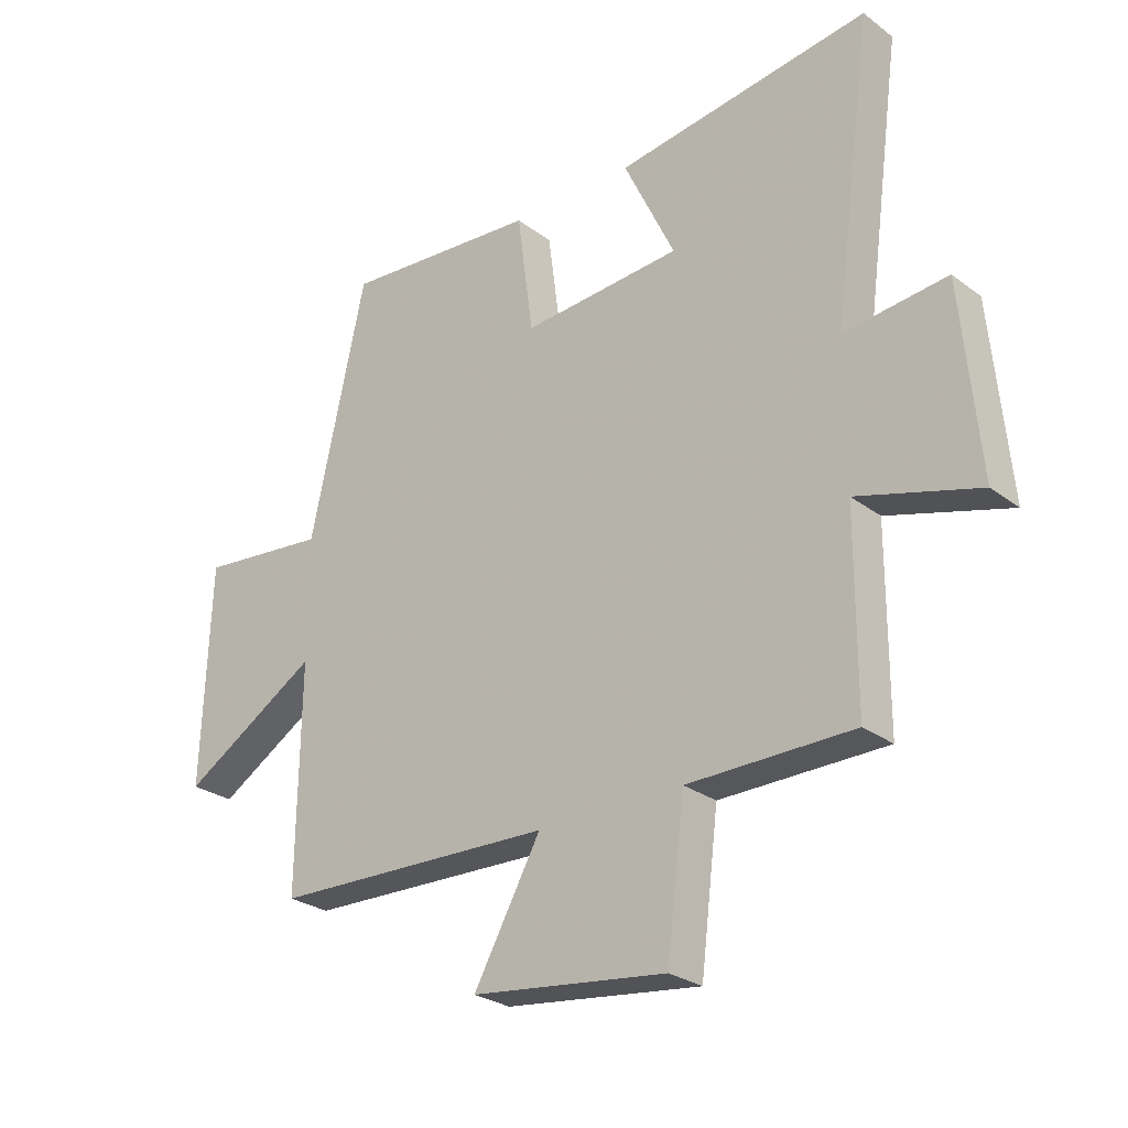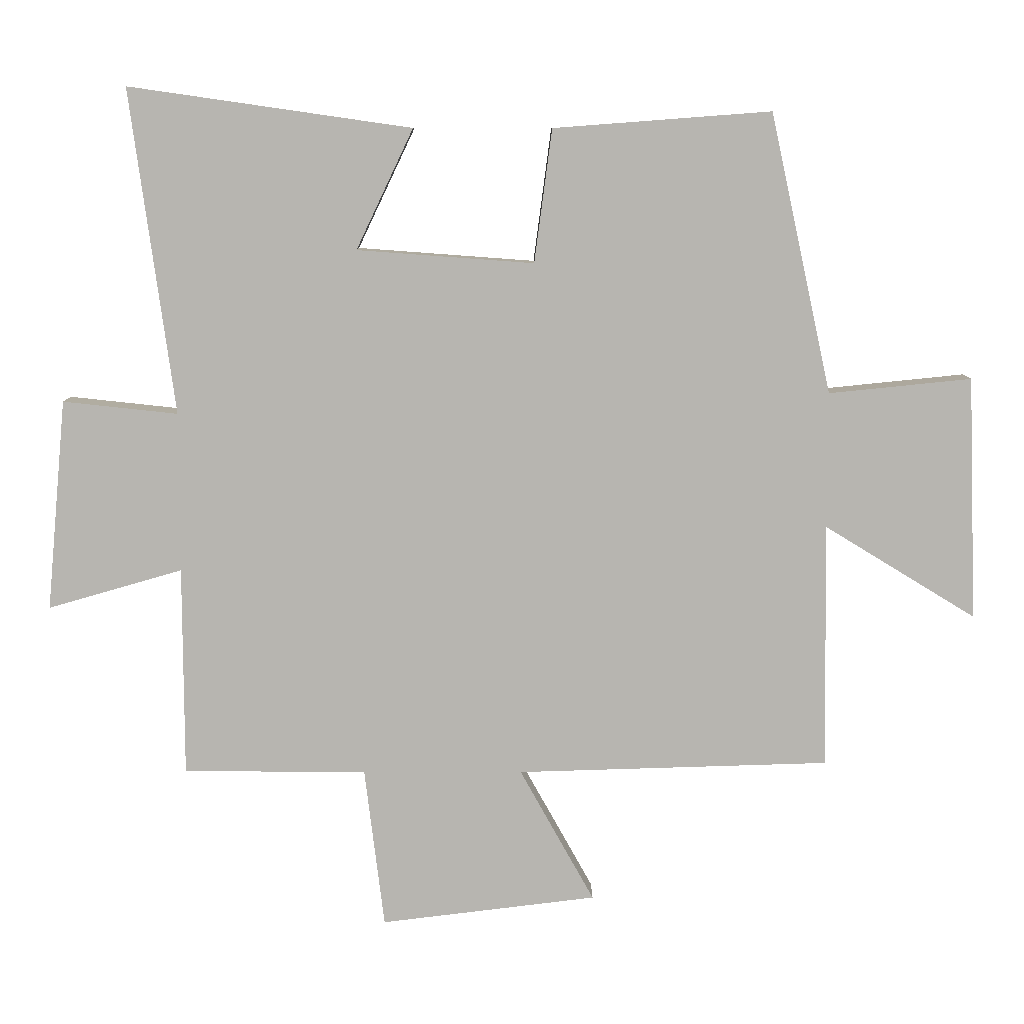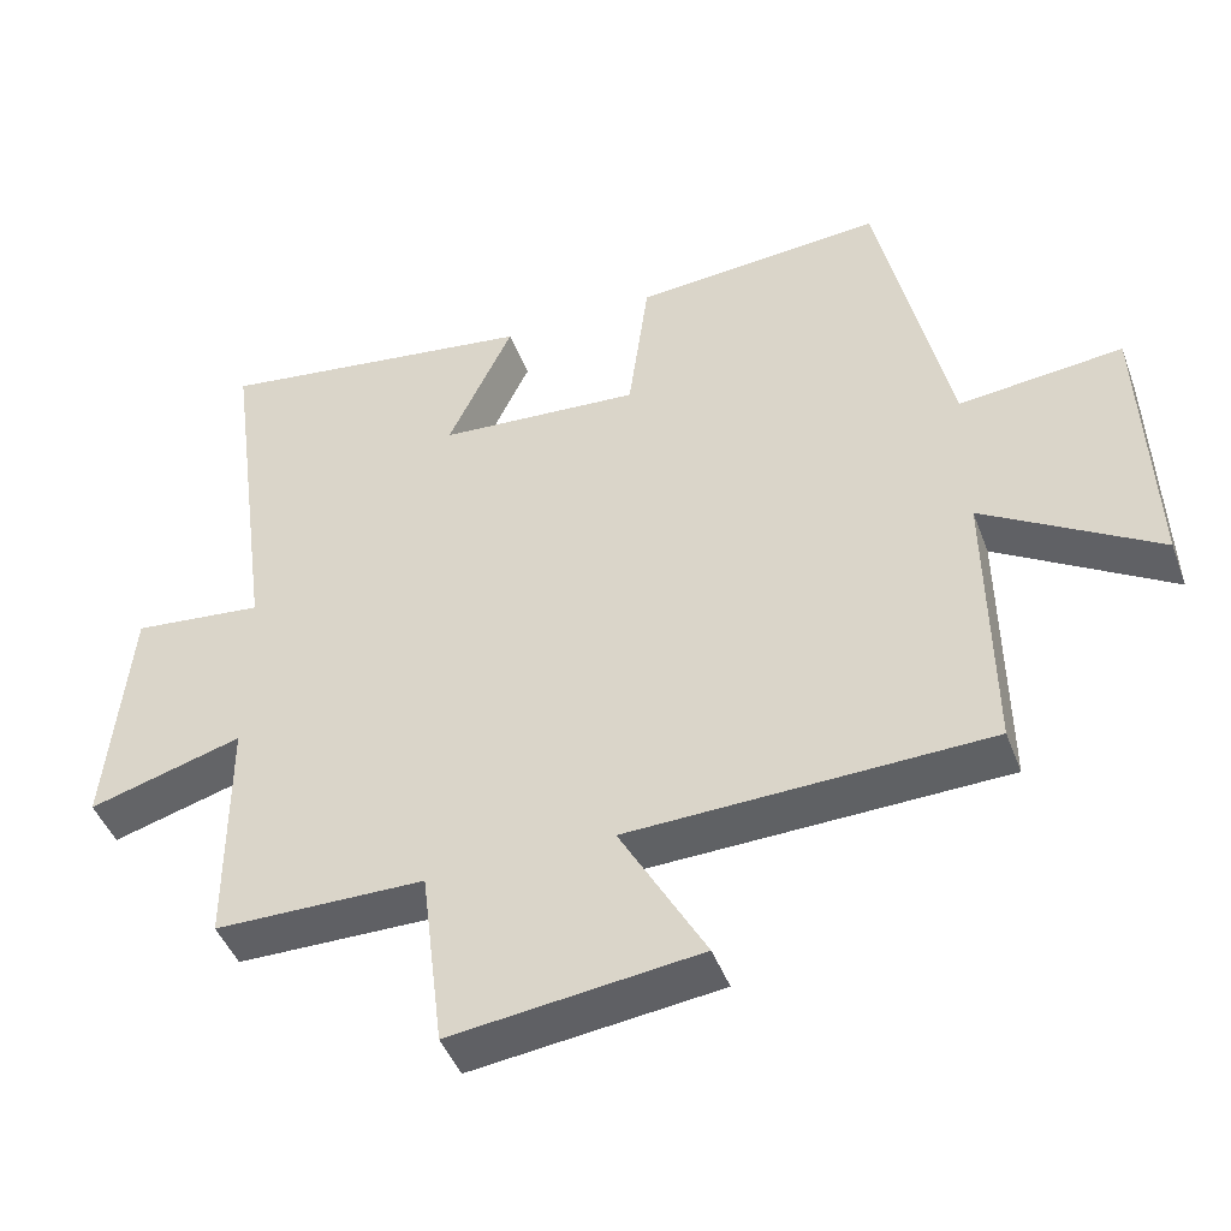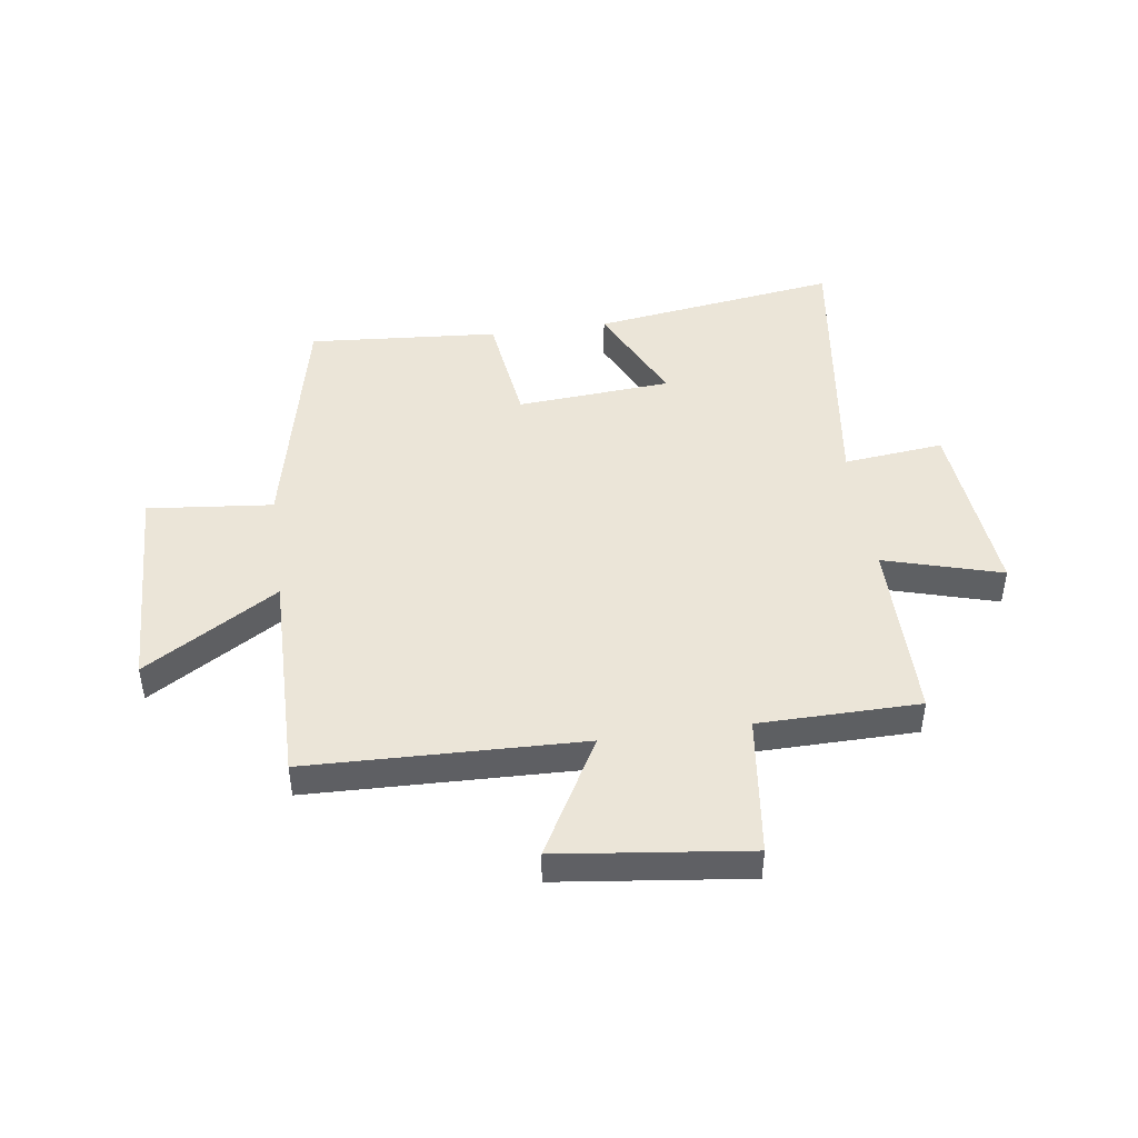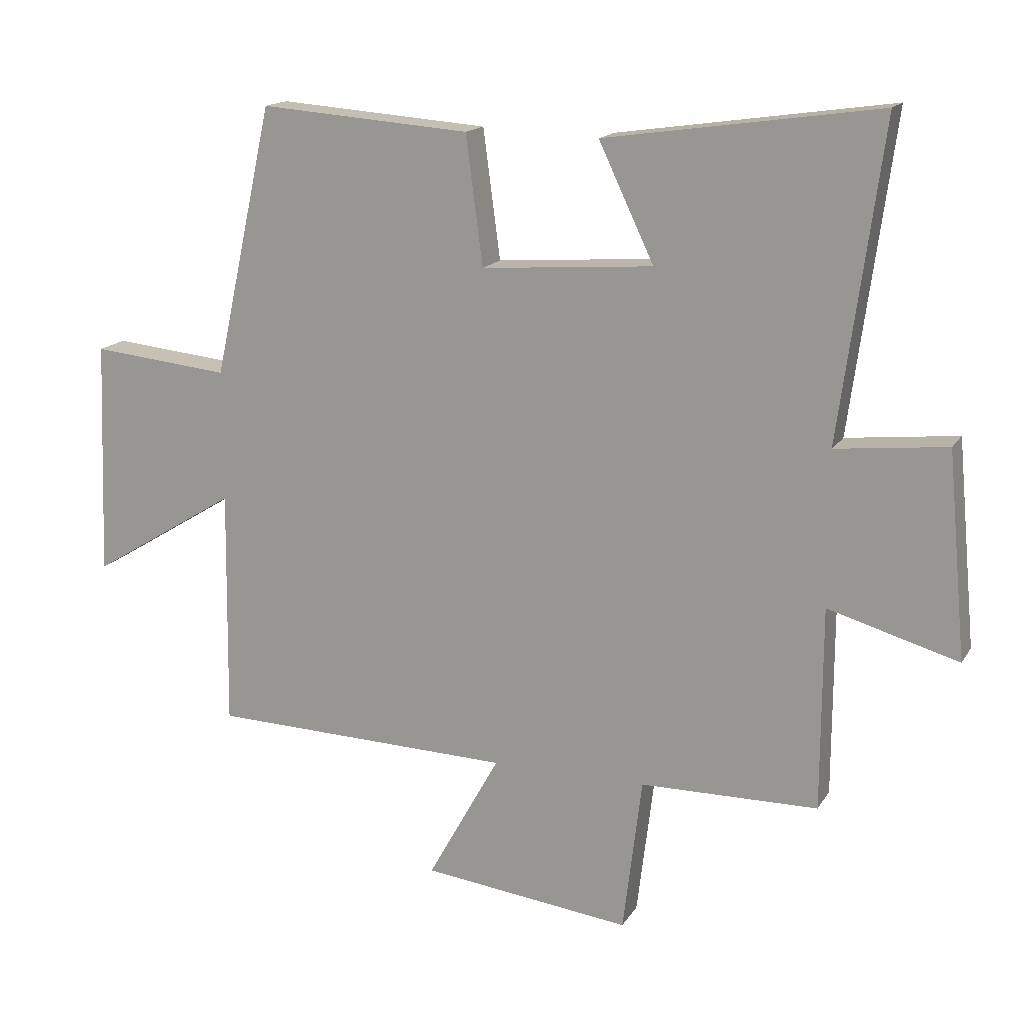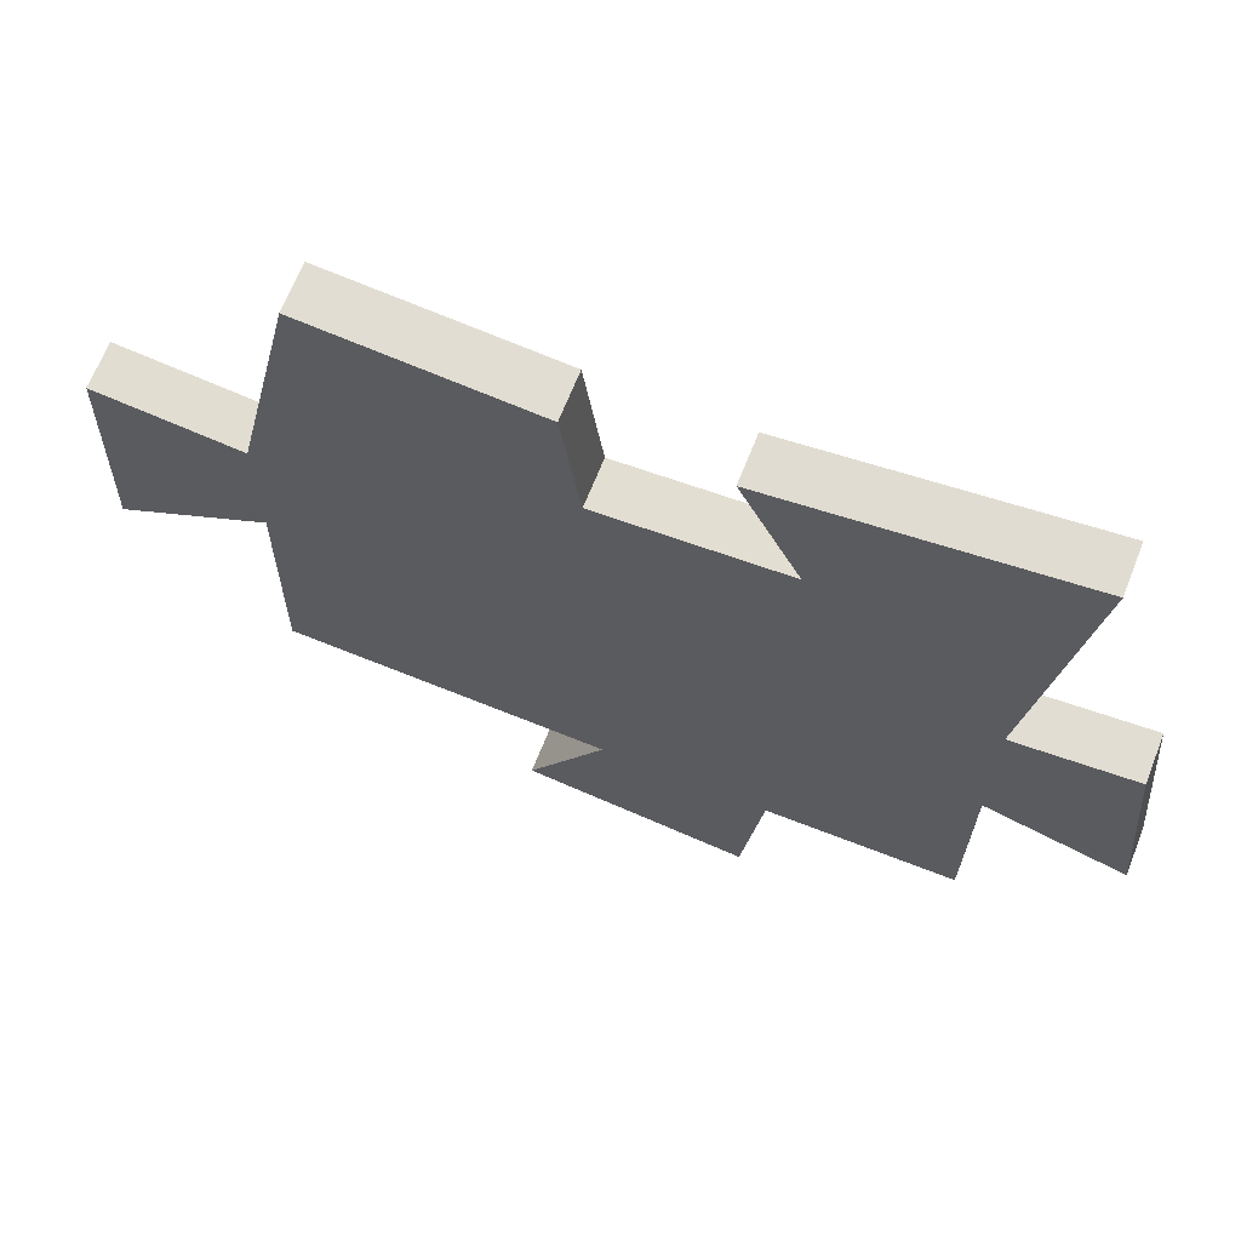
<metadata>
{"format":"obj","ext":"obj","renderer":"f3d","projection":"perspective","resolution":1024,"background":"white","views":[{"elev":-26.7,"azim":-139.2,"up":"+Z"},{"elev":8.9,"azim":-0.4,"up":"+Z"},{"elev":-45.2,"azim":19.9,"up":"+Z"},{"elev":45.8,"azim":172.0,"up":"+Y"},{"elev":15.9,"azim":-158.5,"up":"+Z"},{"elev":67.4,"azim":-158.4,"up":"+Z"}]}
</metadata>
<code>
v -0.567 0.07 0.562
v -0.136 0.07 0.5
v -0.223 0.07 0.317
v 0.047 0.07 0.297
v 0.074 0.07 0.5
v 0.406 0.07 0.525
v 0.5 0.07 0.098
v 0.718 0.07 0.12
v 0.732 0.07 -0.252
v 0.5 0.07 -0.11
v 0.505 0.07 -0.486
v 0.027 0.07 -0.5
v 0.141 0.07 -0.705
v -0.189 0.07 -0.745
v -0.219 0.07 -0.5
v -0.499 0.07 -0.497
v -0.5 0.07 -0.177
v -0.705 0.07 -0.236
v -0.675 0.07 0.086
v -0.5 0.07 0.067
v -0.567 0 0.562
v -0.136 0 0.5
v -0.223 0 0.317
v 0.047 0 0.297
v 0.074 0 0.5
v 0.406 0 0.525
v 0.5 0 0.098
v 0.718 0 0.12
v 0.732 0 -0.252
v 0.5 0 -0.11
v 0.505 0 -0.486
v 0.027 0 -0.5
v 0.141 0 -0.705
v -0.189 0 -0.745
v -0.219 0 -0.5
v -0.499 0 -0.497
v -0.5 0 -0.177
v -0.705 0 -0.236
v -0.675 0 0.086
v -0.5 0 0.067
f 17 18 19 20
f 15 16 17 20
f 15 20 1
f 12 13 14 15
f 10 11 12 15
f 7 8 9 10
f 4 5 6 7
f 3 4 7 10
f 1 2 3
f 15 1 3
f 3 10 15
f 40 39 38 37
f 40 37 36 35
f 21 40 35
f 35 34 33 32
f 35 32 31 30
f 30 29 28 27
f 27 26 25 24
f 30 27 24 23
f 23 22 21
f 23 21 35
f 35 30 23
f 1 21 22 2
f 2 22 23 3
f 3 23 24 4
f 4 24 25 5
f 5 25 26 6
f 6 26 27 7
f 7 27 28 8
f 8 28 29 9
f 9 29 30 10
f 10 30 31 11
f 11 31 32 12
f 12 32 33 13
f 13 33 34 14
f 14 34 35 15
f 15 35 36 16
f 16 36 37 17
f 17 37 38 18
f 18 38 39 19
f 19 39 40 20
f 20 40 21 1

</code>
